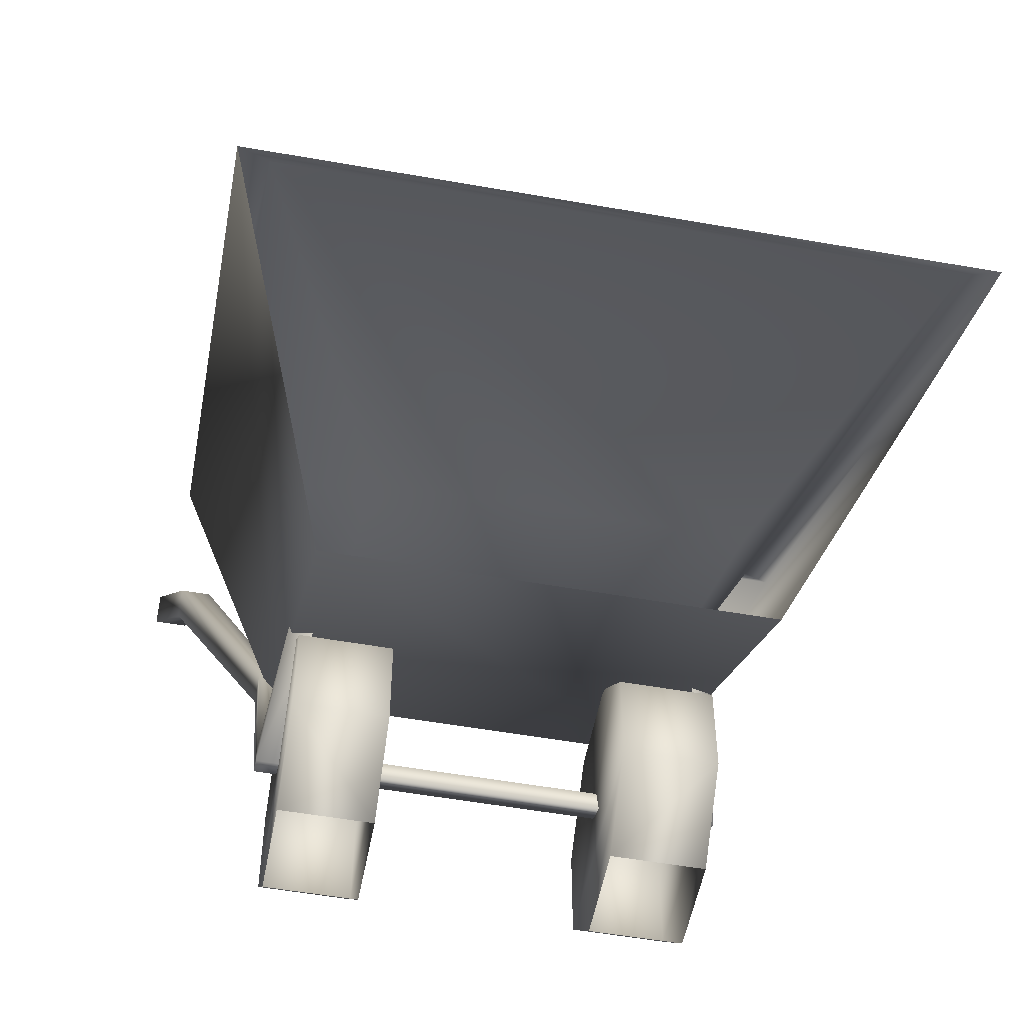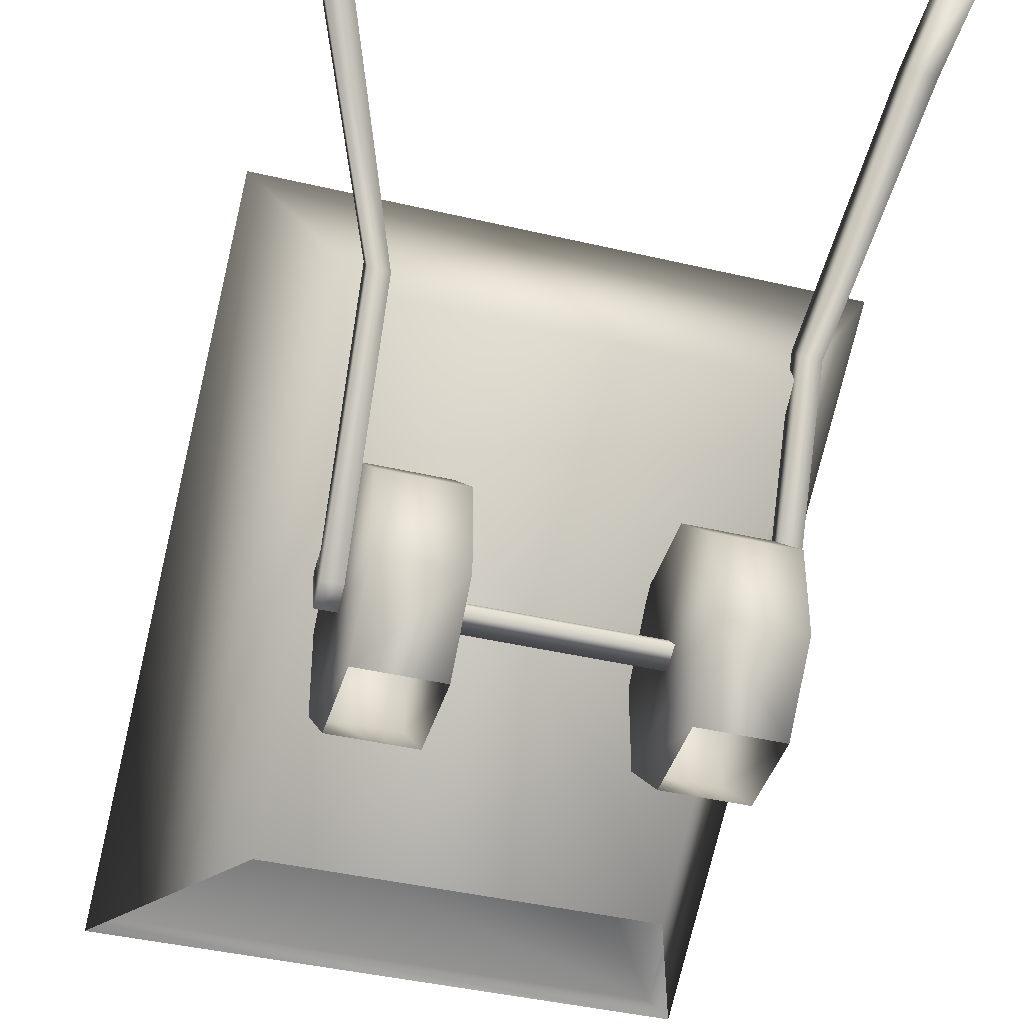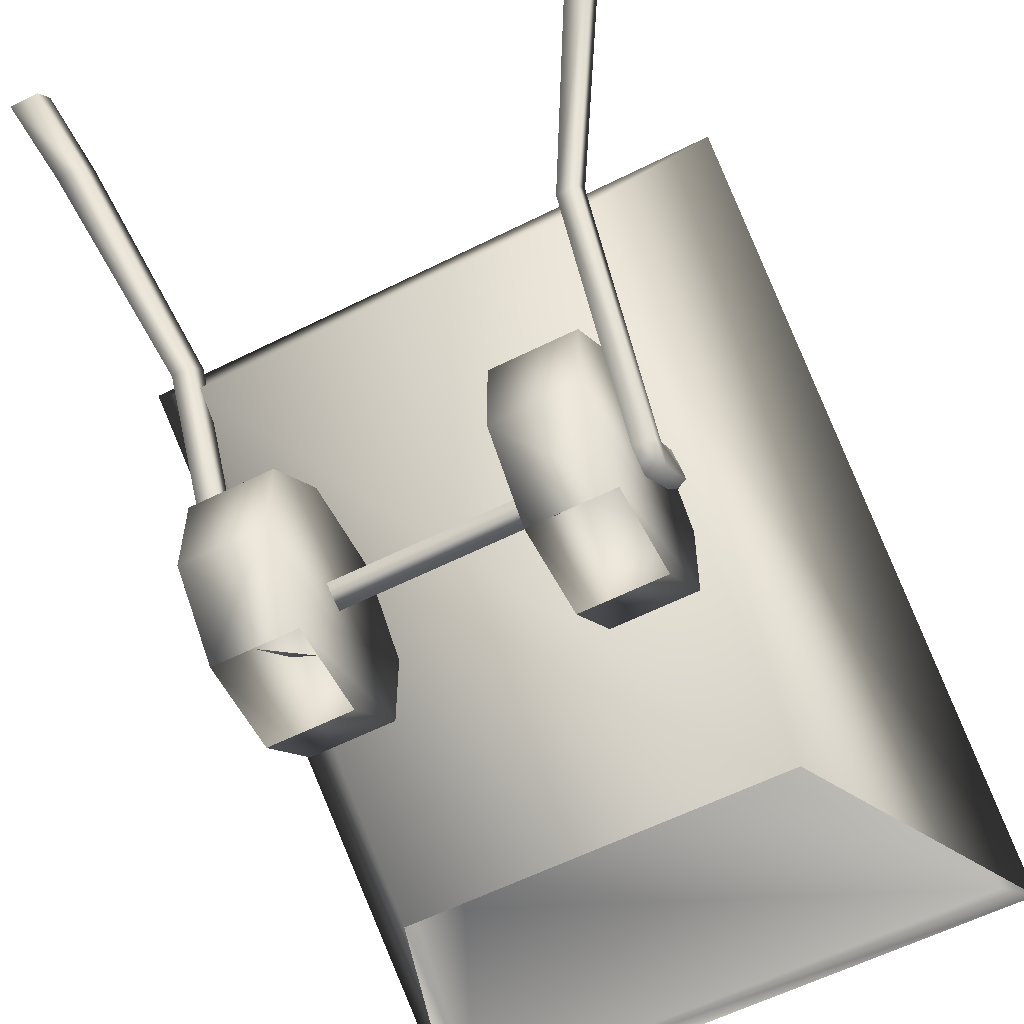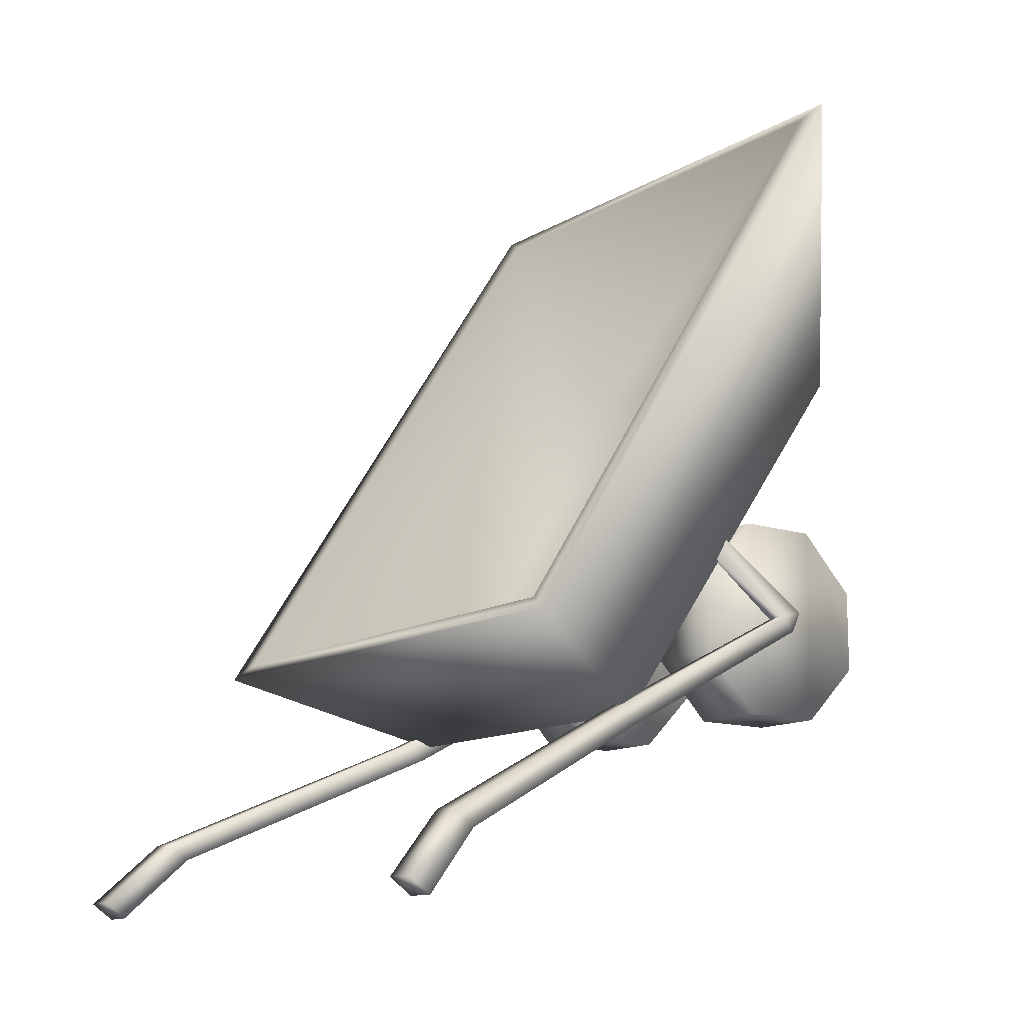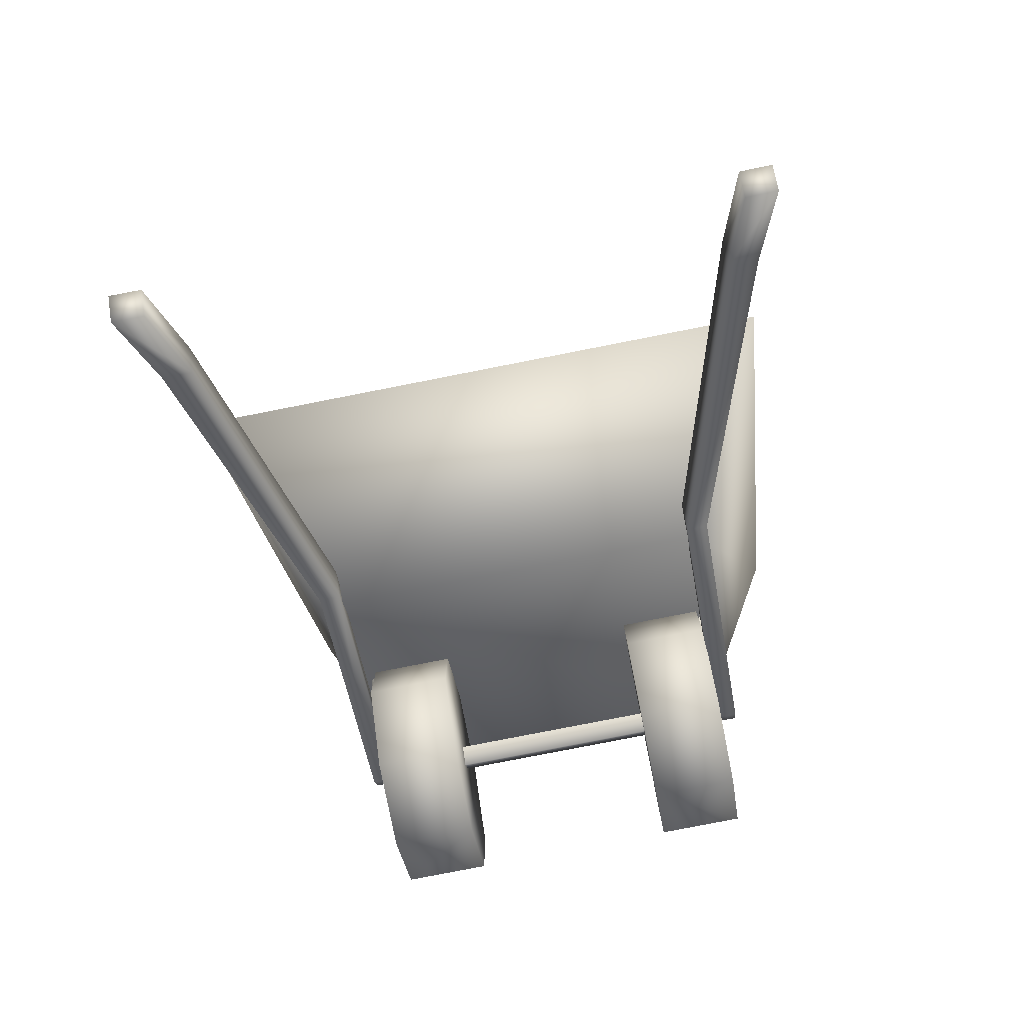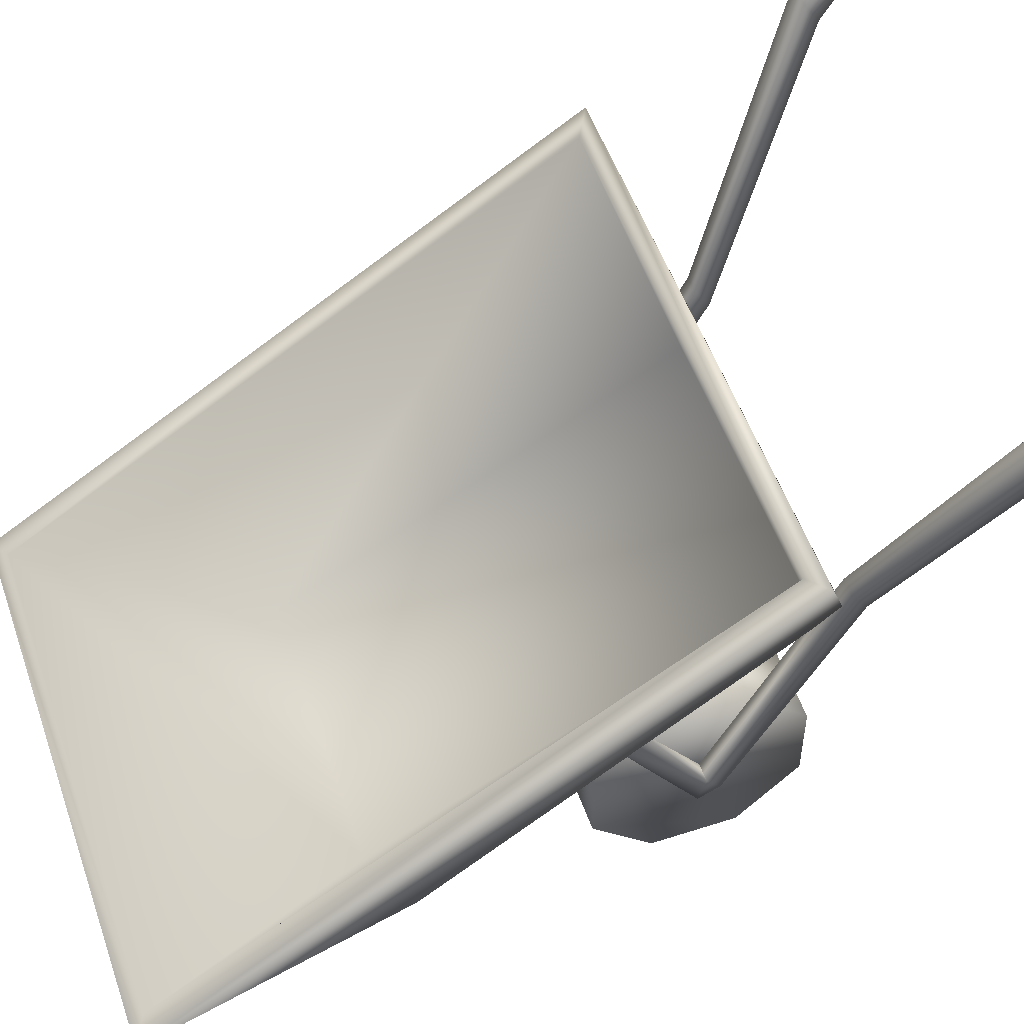
<metadata>
{"format":"obj","ext":"obj","renderer":"f3d","projection":"perspective","resolution":1024,"background":"white","views":[{"elev":-53.6,"azim":-10.7,"up":"+Y"},{"elev":-41.4,"azim":164.0,"up":"+Y"},{"elev":-58.5,"azim":-152.5,"up":"+Y"},{"elev":-13.0,"azim":-127.0,"up":"+Z"},{"elev":-79.6,"azim":-168.9,"up":"+Z"},{"elev":52.6,"azim":70.9,"up":"+Y"}]}
</metadata>
<code>
g fcbg_cityforest_006_rearcar_01
v 0.4235 0.7648 -0.5648
v -0.6666 1.221 -0.3944
v -0.424 0.7648 -0.5648
v 0.6666 1.221 -0.3944
v 0.6085 1.197 -0.3602
v 0.6666 0.2979 1.029
v 0.4235 0.09549 0.3635
v 0.4235 0.7648 -0.5648
v 0.6085 0.3199 0.9974
v -0.6666 0.2979 1.029
v -0.424 0.7648 -0.5648
v -0.424 0.09549 0.3635
v -0.6085 0.3199 0.9974
v -0.6085 1.197 -0.3602
v 0.3404 0.2003 0.454
v 0.3404 0.7563 -0.5098
v -0.3409 0.2003 0.454
v -0.3409 0.7563 -0.5098
v -0.424 0.7648 -0.5648
v -0.424 0.09549 0.3635
v 0.4235 0.09549 0.3635
v -0.4135 0.01122 -0.3888
v -0.229 0.01122 -0.3888
v -0.229 0.1545 -0.5307
v -0.4135 0.1545 -0.5307
v -0.229 0.3561 -0.5307
v -0.4135 0.1532 -0.04387
v -0.4135 0.01122 -0.1871
v -0.229 0.01122 -0.1871
v -0.229 0.1532 -0.04387
v -0.4135 0.3561 -0.5307
v -0.229 0.4981 -0.3875
v -0.4135 0.3548 -0.04387
v -0.229 0.3548 -0.04387
v -0.4135 0.4981 -0.1858
v -0.229 0.4981 -0.1858
v -0.4135 0.4981 -0.3875
v -0.229 0.01122 -0.3888
v -0.229 0.01122 -0.1871
v -0.229 0.1532 -0.04387
v -0.229 0.1545 -0.5307
v -0.229 0.3561 -0.5307
v -0.229 0.3548 -0.04387
v -0.229 0.4981 -0.1858
v -0.229 0.4981 -0.3875
v -0.5875 1.39 -0.8804
v -0.6345 1.537 -1.028
v -0.7045 1.537 -1.029
v -0.6524 1.391 -0.8812
v -0.4122 0.7903 -0.6023
v -0.4581 0.7908 -0.6031
v -0.4581 0.254 -0.3185
v -0.4122 0.2541 -0.3186
v -0.5875 1.442 -0.8437
v -0.6345 1.589 -0.9913
v -0.6345 1.537 -1.028
v -0.5875 1.39 -0.8804
v -0.4122 0.8427 -0.5656
v -0.4122 0.7903 -0.6023
v -0.4122 0.2541 -0.3186
v -0.4122 0.2903 -0.2847
v -0.4218 0.5168 -0.1294
v -0.4122 0.2903 -0.2847
v -0.379 0.4645 -0.1295
v -0.4581 0.2902 -0.2846
v -0.4266 0.4776 -0.08117
v -0.4581 0.2282 -0.2672
v -0.4581 0.254 -0.3185
v -0.4581 0.8433 -0.5664
v -0.4581 0.7908 -0.6031
v -0.4122 0.8427 -0.5656
v -0.4122 0.2903 -0.2847
v -0.5875 1.442 -0.8437
v -0.6524 1.443 -0.8445
v -0.6524 1.391 -0.8812
v -0.6345 1.589 -0.9913
v -0.7045 1.59 -0.9921
v -0.7045 1.537 -1.029
v -0.6345 1.537 -1.028
v -0.4122 0.2541 -0.3186
v -0.4581 0.2282 -0.2672
v -0.4122 0.2284 -0.2674
v -0.3838 0.4254 -0.08136
v -0.4122 0.2284 -0.2674
v -0.4266 0.4776 -0.08117
v -3.767e-06 0.2541 -0.3187
v -0.2416 0.2541 -0.3187
v -0.2416 0.2284 -0.2674
v -3.774e-06 0.2284 -0.2674
v 0.2415 0.2284 -0.2674
v 0.2415 0.2541 -0.3187
v -0.2416 0.2903 -0.2848
v -3.774e-06 0.2284 -0.2674
v -0.2416 0.2284 -0.2674
v -3.772e-06 0.2903 -0.2848
v 0.2415 0.2903 -0.2848
v 0.2415 0.2284 -0.2674
v -0.2416 0.2541 -0.3187
v -3.772e-06 0.2903 -0.2848
v -0.2416 0.2903 -0.2848
v -3.767e-06 0.2541 -0.3187
v 0.2415 0.2541 -0.3187
v 0.2415 0.2903 -0.2848
v 0.4066 0.01122 -0.3888
v 0.222 0.1545 -0.5307
v 0.222 0.01122 -0.3888
v 0.4066 0.1545 -0.5307
v 0.222 0.3561 -0.5307
v 0.4066 0.1532 -0.04387
v 0.4066 0.01122 -0.1871
v 0.222 0.01122 -0.1871
v 0.222 0.1532 -0.04387
v 0.4066 0.3561 -0.5307
v 0.222 0.4981 -0.3875
v 0.4066 0.3548 -0.04387
v 0.222 0.3548 -0.04387
v 0.4066 0.4981 -0.1858
v 0.222 0.4981 -0.1858
v 0.4066 0.4981 -0.3875
v 0.222 0.1532 -0.04387
v 0.222 0.01122 -0.1871
v 0.222 0.01122 -0.3888
v 0.222 0.1545 -0.5307
v 0.222 0.3561 -0.5307
v 0.222 0.3548 -0.04387
v 0.222 0.4981 -0.1858
v 0.222 0.4981 -0.3875
v 0.5821 1.39 -0.8804
v 0.6991 1.537 -1.029
v 0.629 1.537 -1.028
v 0.647 1.391 -0.8812
v 0.4068 0.7903 -0.6023
v 0.4527 0.7908 -0.6031
v 0.4527 0.254 -0.3185
v 0.4068 0.2541 -0.3186
v 0.5821 1.442 -0.8437
v 0.629 1.537 -1.028
v 0.629 1.589 -0.9913
v 0.5821 1.39 -0.8804
v 0.4068 0.8427 -0.5656
v 0.4068 0.7903 -0.6023
v 0.4068 0.2541 -0.3186
v 0.4068 0.2903 -0.2847
v 0.4164 0.5168 -0.1294
v 0.3736 0.4645 -0.1295
v 0.4068 0.2903 -0.2847
v 0.4527 0.2902 -0.2846
v 0.4212 0.4776 -0.08117
v 0.4527 0.2282 -0.2672
v 0.4527 0.254 -0.3185
v 0.4527 0.8433 -0.5664
v 0.4527 0.7908 -0.6031
v 0.4068 0.8427 -0.5656
v 0.4068 0.2903 -0.2847
v 0.5821 1.442 -0.8437
v 0.647 1.443 -0.8445
v 0.647 1.391 -0.8812
v 0.629 1.589 -0.9913
v 0.6991 1.59 -0.9921
v 0.6991 1.537 -1.029
v 0.629 1.537 -1.028
v 0.4527 0.2282 -0.2672
v 0.4068 0.2541 -0.3186
v 0.4068 0.2284 -0.2674
v 0.3784 0.4254 -0.08136
v 0.4212 0.4776 -0.08117
v 0.4068 0.2284 -0.2674
g fcbg_cityforest_006_rearcar_01_0
f 3 2 1
f 2 4 1
f 5 4 2
f 4 5 6
f 4 6 7
f 8 4 7
f 5 9 6
f 6 9 10
f 10 2 11
f 12 10 11
f 10 13 2
f 9 13 10
f 14 5 2
f 13 14 2
f 9 15 13
f 5 16 9
f 16 15 9
f 15 17 13
f 13 17 14
f 15 16 17
f 5 14 18
f 17 18 14
f 16 18 17
f 16 5 18
f 20 19 8
f 21 20 8
f 24 23 22
f 25 24 22
f 26 24 25
f 27 25 22
f 22 28 27
f 28 29 27
f 29 30 27
f 31 26 25
f 27 31 25
f 32 26 31
f 27 30 33
f 31 27 33
f 30 34 33
f 33 34 35
f 33 35 31
f 34 36 35
f 37 32 31
f 35 37 31
f 36 32 37
f 35 36 37
f 40 39 38
f 38 41 40
f 41 42 40
f 43 40 42
f 42 44 43
f 42 45 44
f 48 47 46
f 49 48 46
f 49 46 50
f 51 49 50
f 51 50 52
f 50 53 52
f 56 55 54
f 57 56 54
f 57 54 58
f 59 57 58
f 59 58 60
f 58 61 60
f 64 63 62
f 63 65 62
f 62 65 66
f 65 67 66
f 65 68 67
f 68 65 69
f 70 68 69
f 71 69 65
f 72 71 65
f 71 73 69
f 69 74 70
f 73 74 69
f 74 75 70
f 73 76 74
f 74 77 75
f 76 77 74
f 77 78 75
f 77 76 79
f 78 77 79
f 81 68 80
f 82 81 80
f 81 84 83
f 85 81 83
f 88 87 86
f 89 88 86
f 89 86 90
f 86 91 90
f 94 93 92
f 93 95 92
f 96 95 93
f 97 96 93
f 100 99 98
f 99 101 98
f 102 101 99
f 103 102 99
f 106 105 104
f 105 107 104
f 105 108 107
f 104 107 109
f 109 110 104
f 111 110 109
f 112 111 109
f 108 113 107
f 107 113 109
f 108 114 113
f 112 109 115
f 115 109 113
f 116 112 115
f 116 115 117
f 113 117 115
f 118 116 117
f 114 119 113
f 113 119 117
f 118 117 119
f 114 118 119
f 122 121 120
f 120 123 122
f 120 124 123
f 124 120 125
f 125 126 124
f 126 127 124
f 130 129 128
f 129 131 128
f 128 131 132
f 131 133 132
f 133 134 132
f 134 135 132
f 138 137 136
f 137 139 136
f 136 139 140
f 139 141 140
f 141 142 140
f 142 143 140
f 146 145 144
f 147 146 144
f 147 144 148
f 149 147 148
f 150 147 149
f 147 150 151
f 150 152 151
f 147 151 153
f 154 147 153
f 155 153 151
f 156 151 152
f 156 155 151
f 157 156 152
f 158 155 156
f 159 156 157
f 159 158 156
f 160 159 157
f 161 158 159
f 160 161 159
f 163 150 162
f 164 163 162
f 162 166 165
f 167 162 165

</code>
